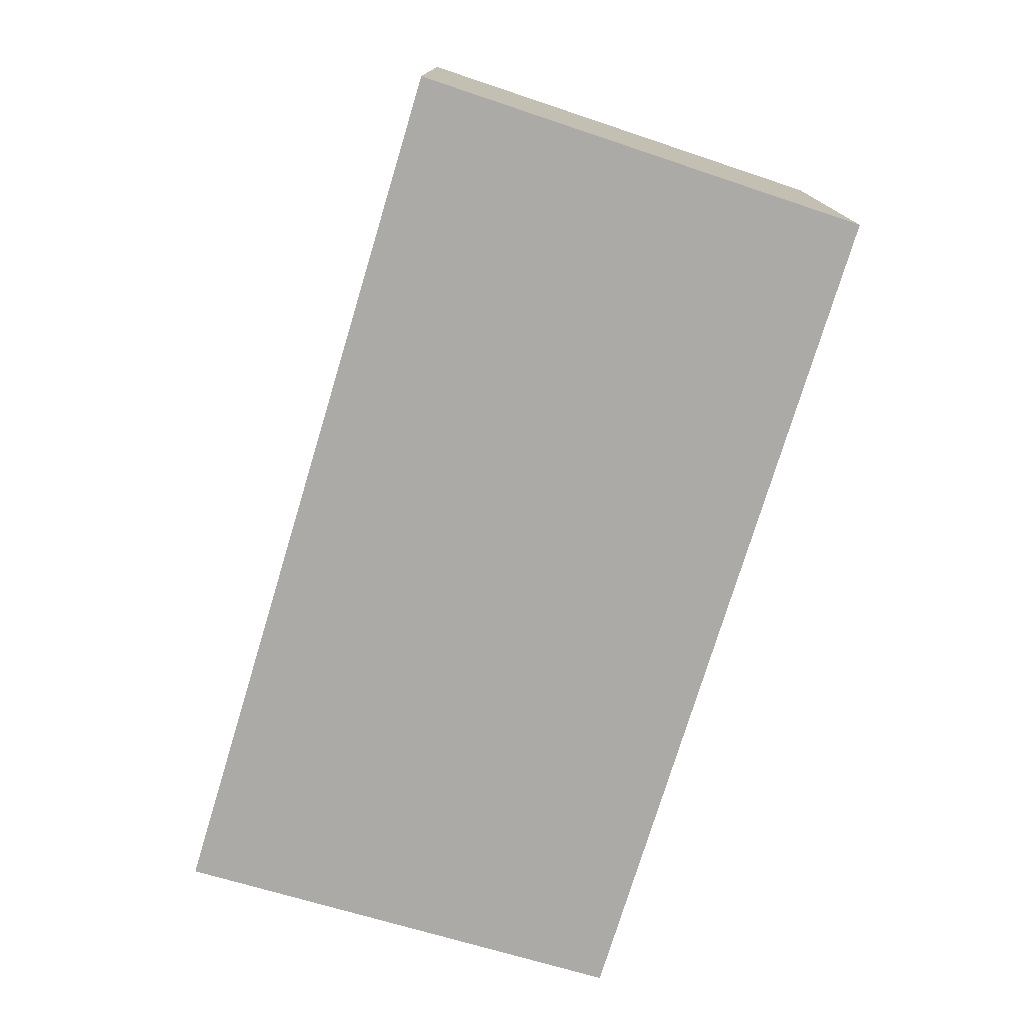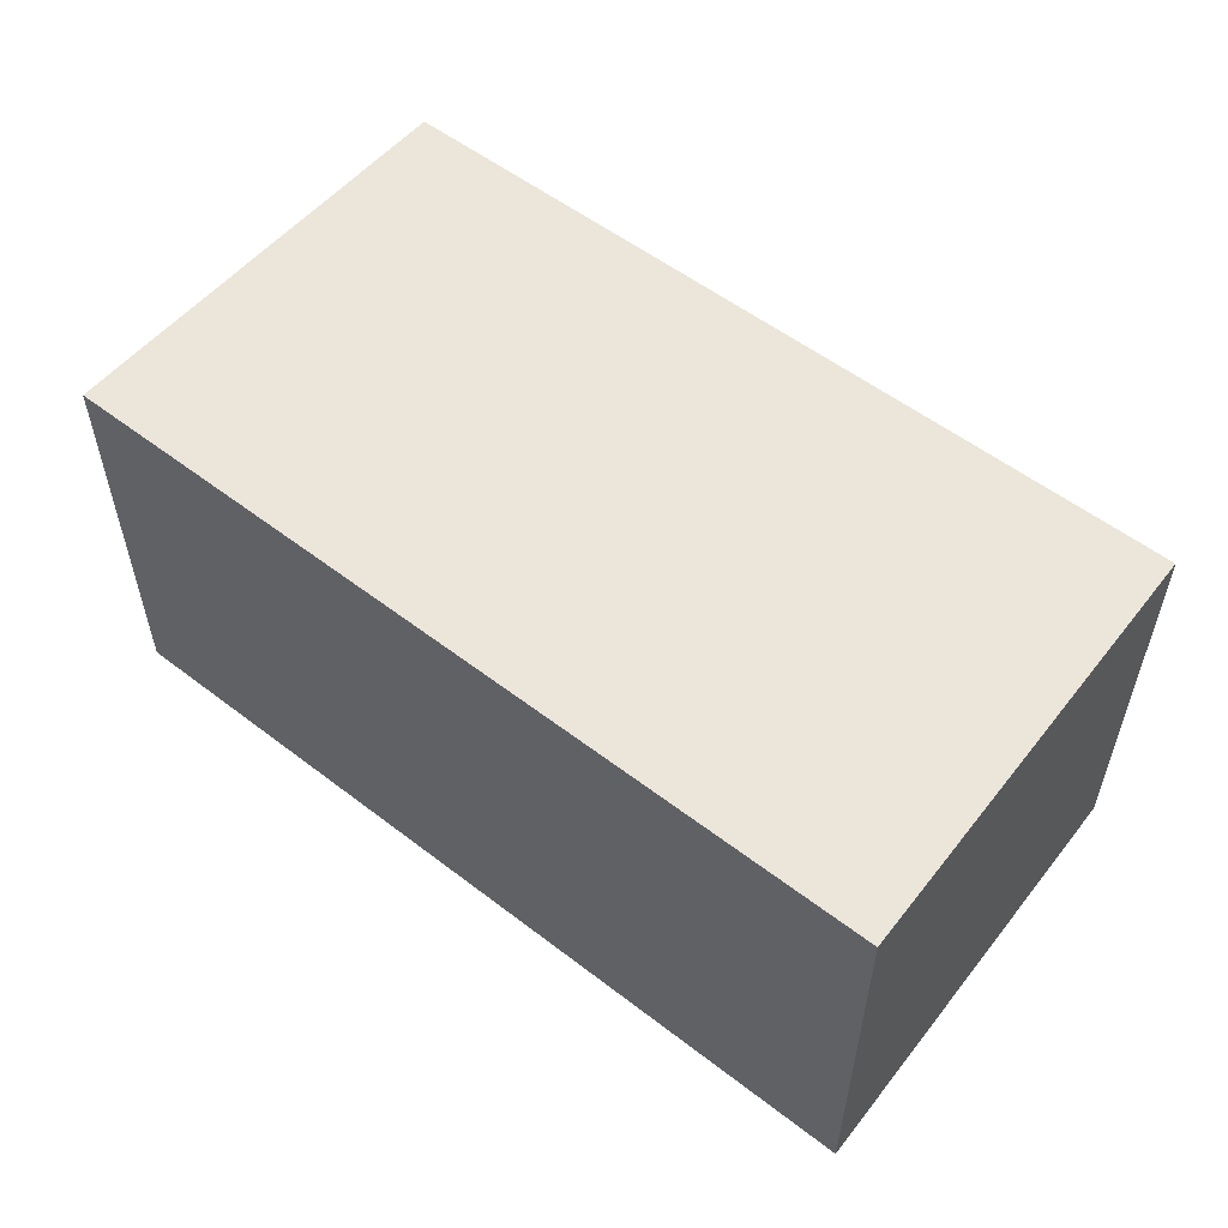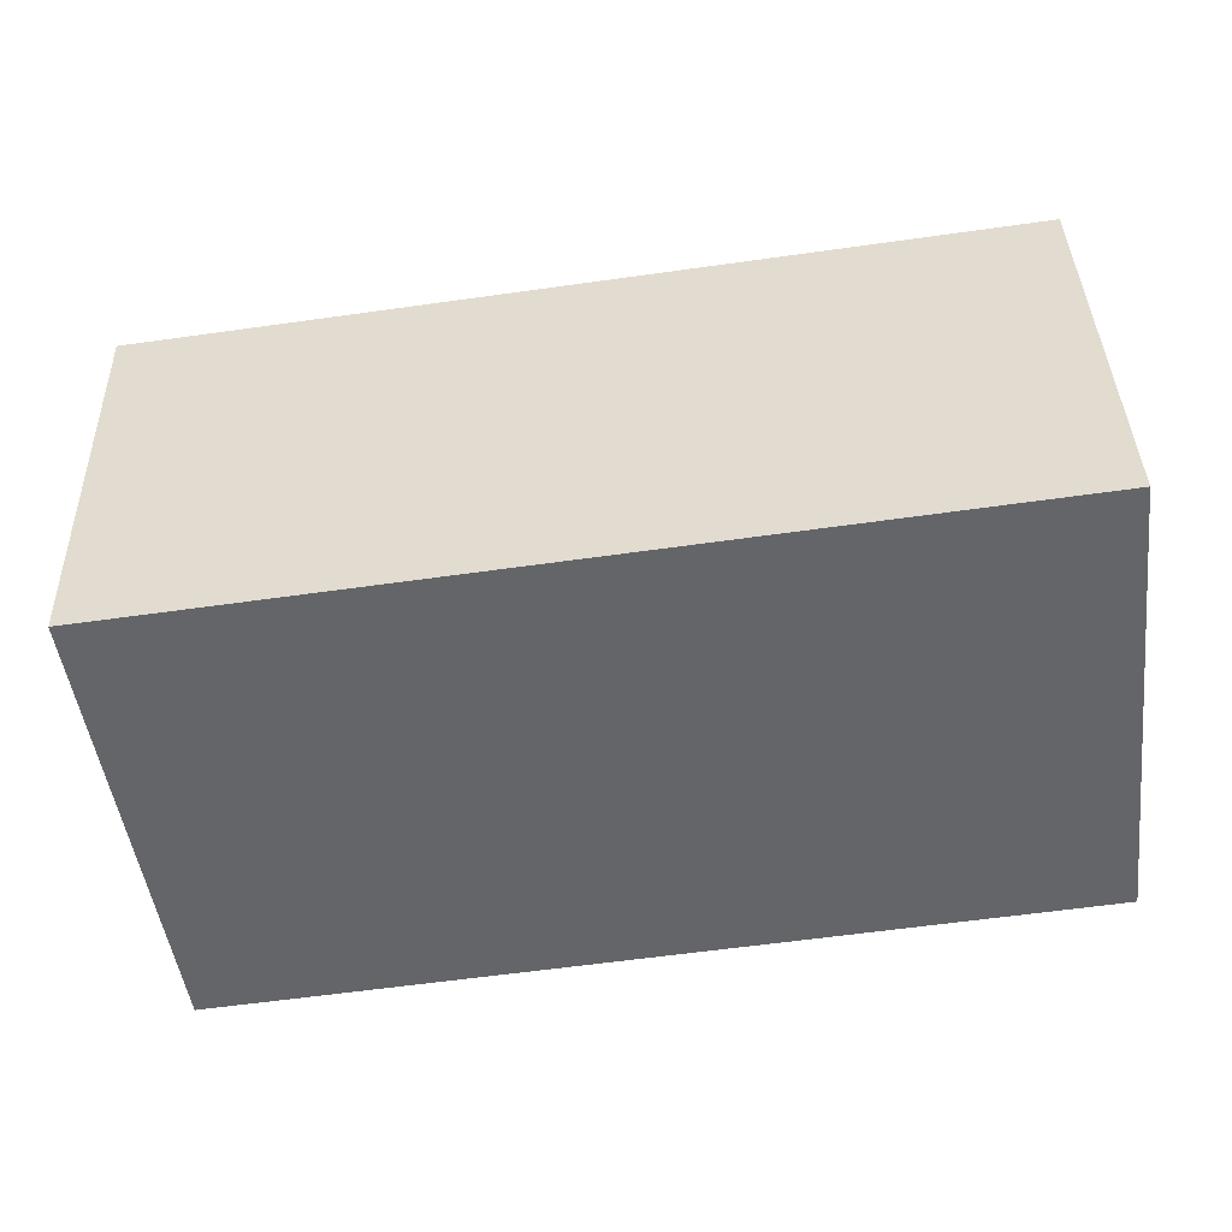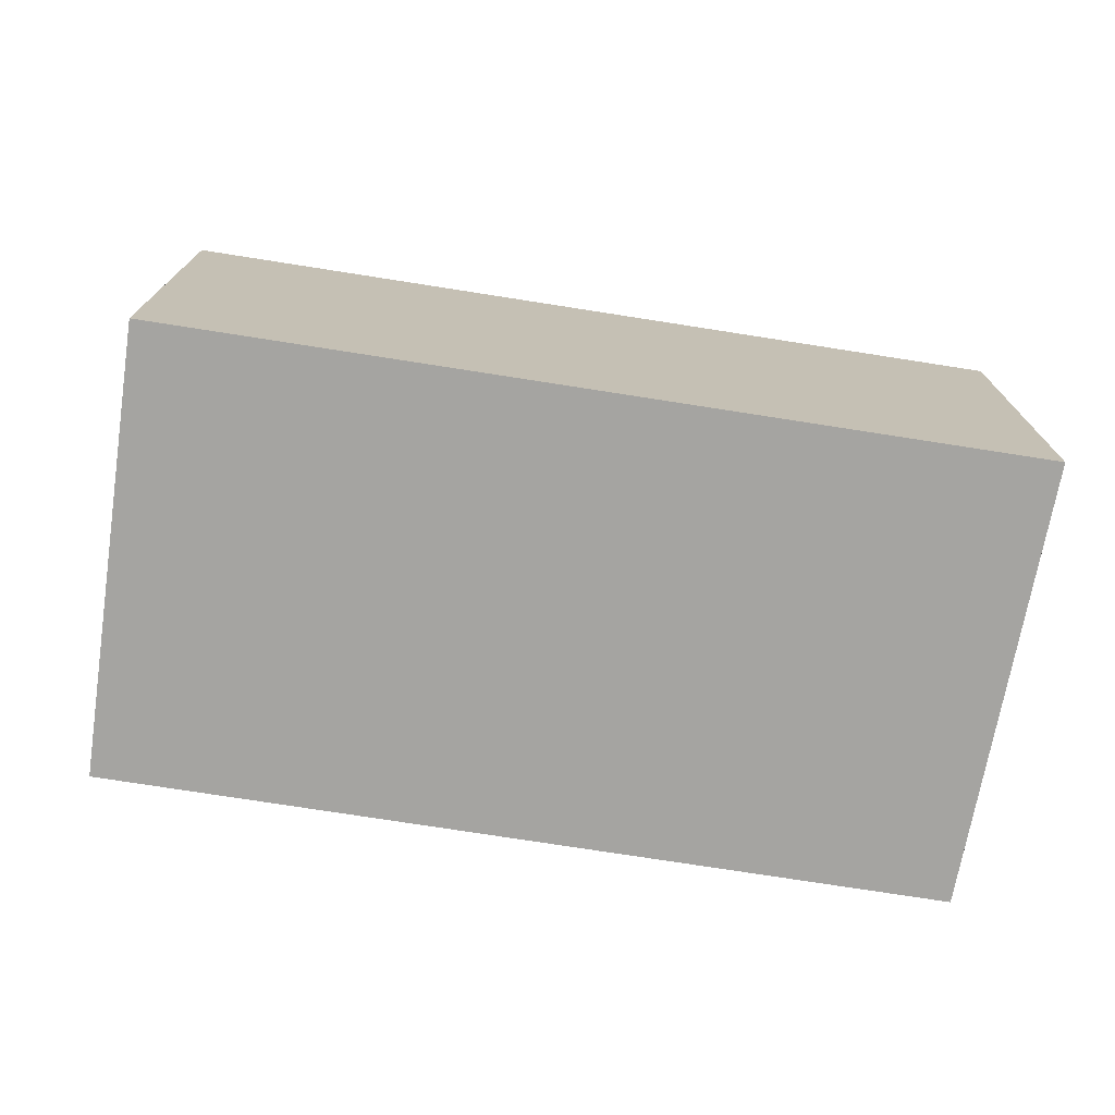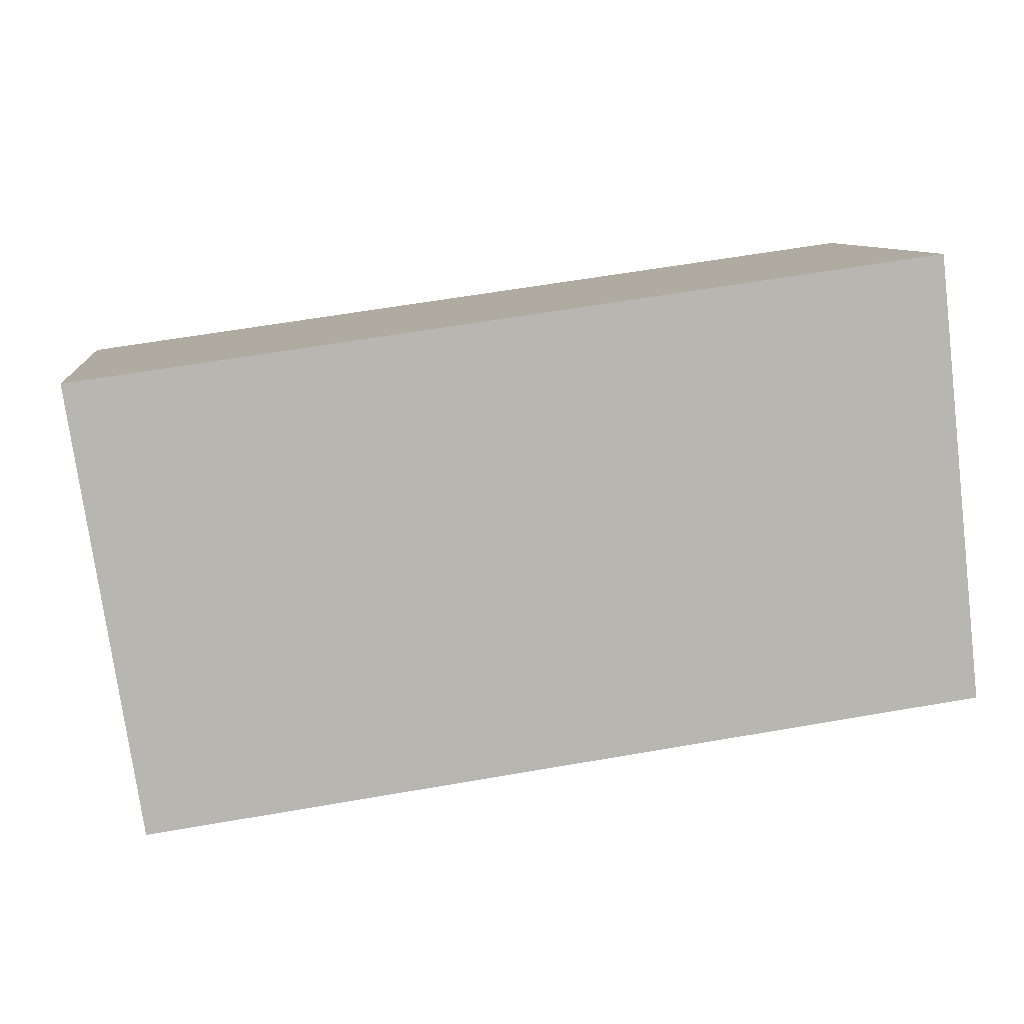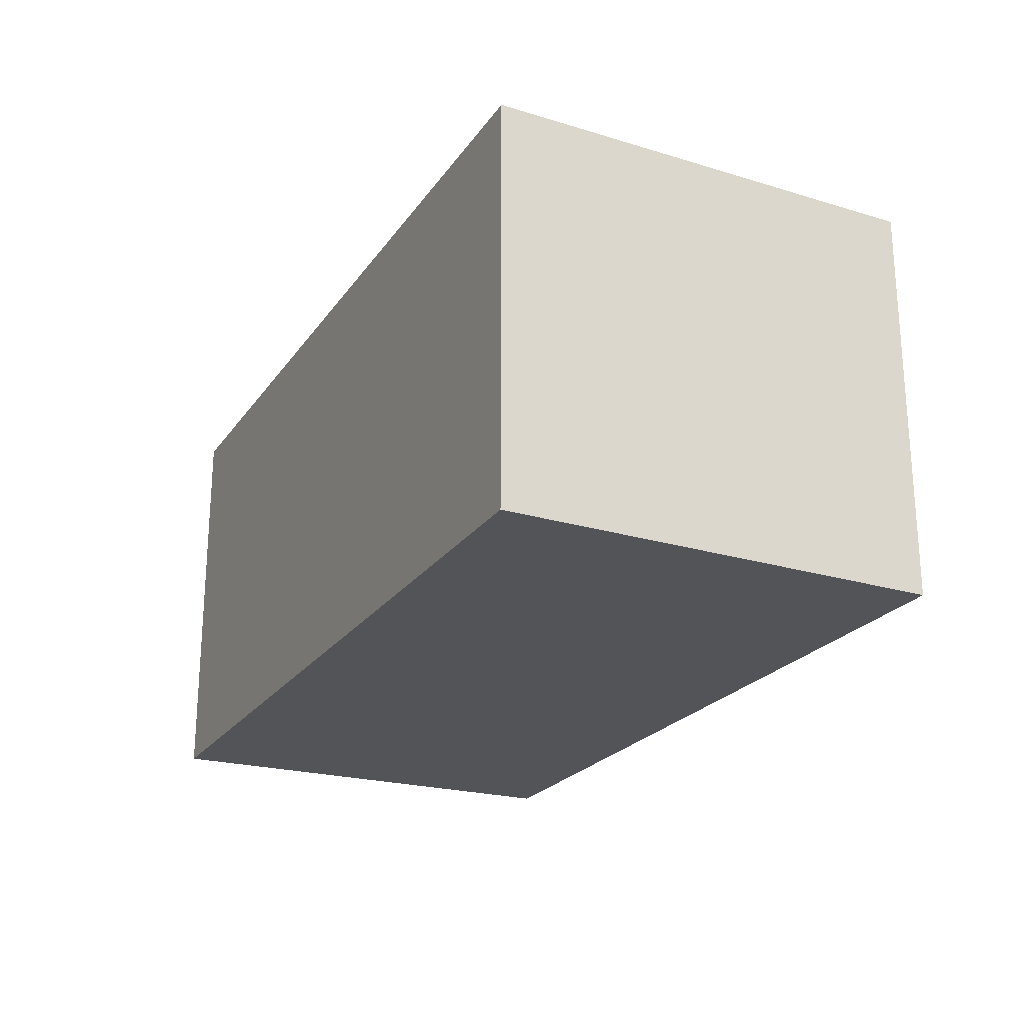
<metadata>
{"format":"obj","ext":"obj","renderer":"f3d","projection":"perspective","resolution":1024,"background":"white","views":[{"elev":-76.0,"azim":65.3,"up":"+Y"},{"elev":55.3,"azim":31.1,"up":"+Y"},{"elev":38.6,"azim":-1.6,"up":"+Z"},{"elev":-73.3,"azim":-16.8,"up":"+Y"},{"elev":9.0,"azim":-6.6,"up":"+Z"},{"elev":-22.9,"azim":56.2,"up":"+Y"}]}
</metadata>
<code>
v  0.319 1.944 -2.104
v  4.049 1.944 0.561
v  4.284 1.944 -1.563
v  0 1.944 1.19e-16
v  4.284 9.571e-17 -1.563
v  0.319 1.288e-16 -2.104
v  0 0 0
v  4.049 -3.435e-17 0.561
g defaultobject
f 1 2 3
f 2 1 4
f 5 1 3
f 1 5 6
f 6 4 1
f 4 6 7
f 7 2 4
f 2 7 8
f 8 3 2
f 3 8 5
f 5 7 6
f 7 5 8

</code>
